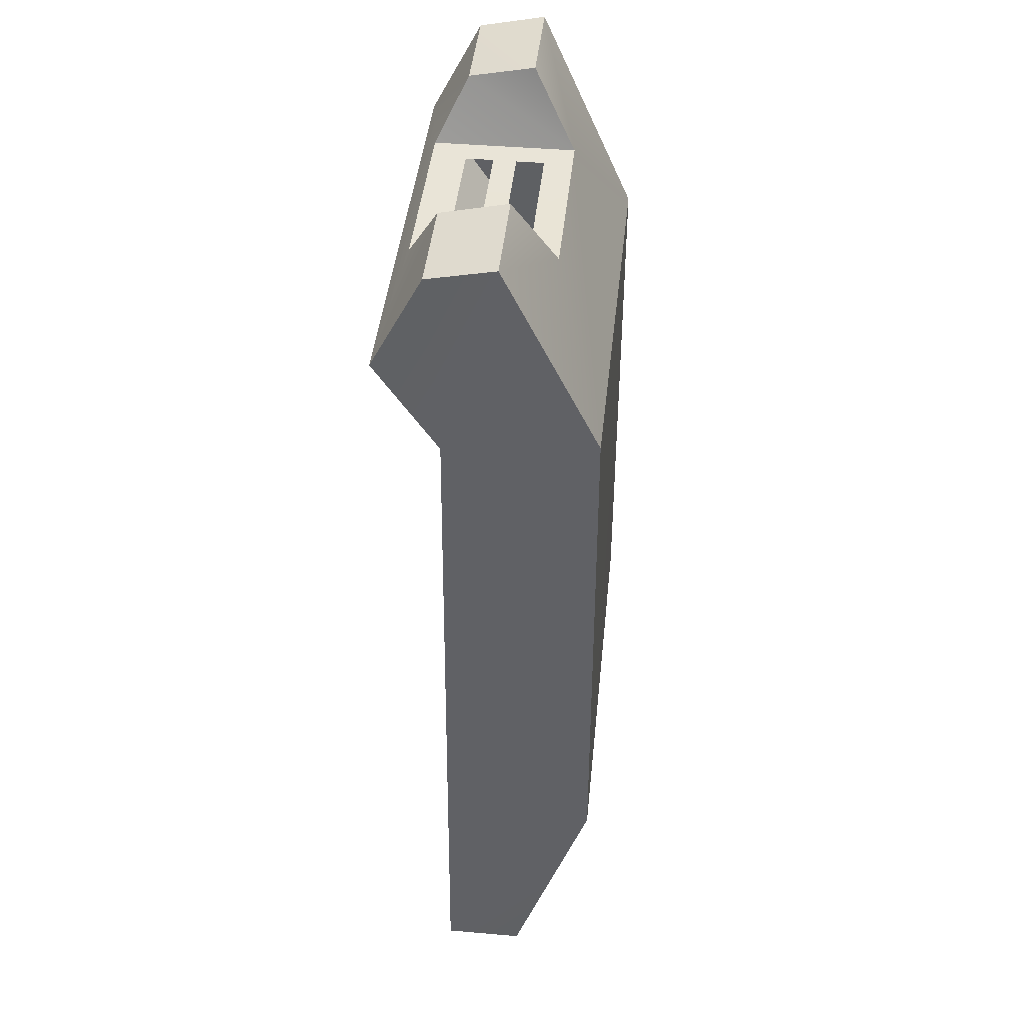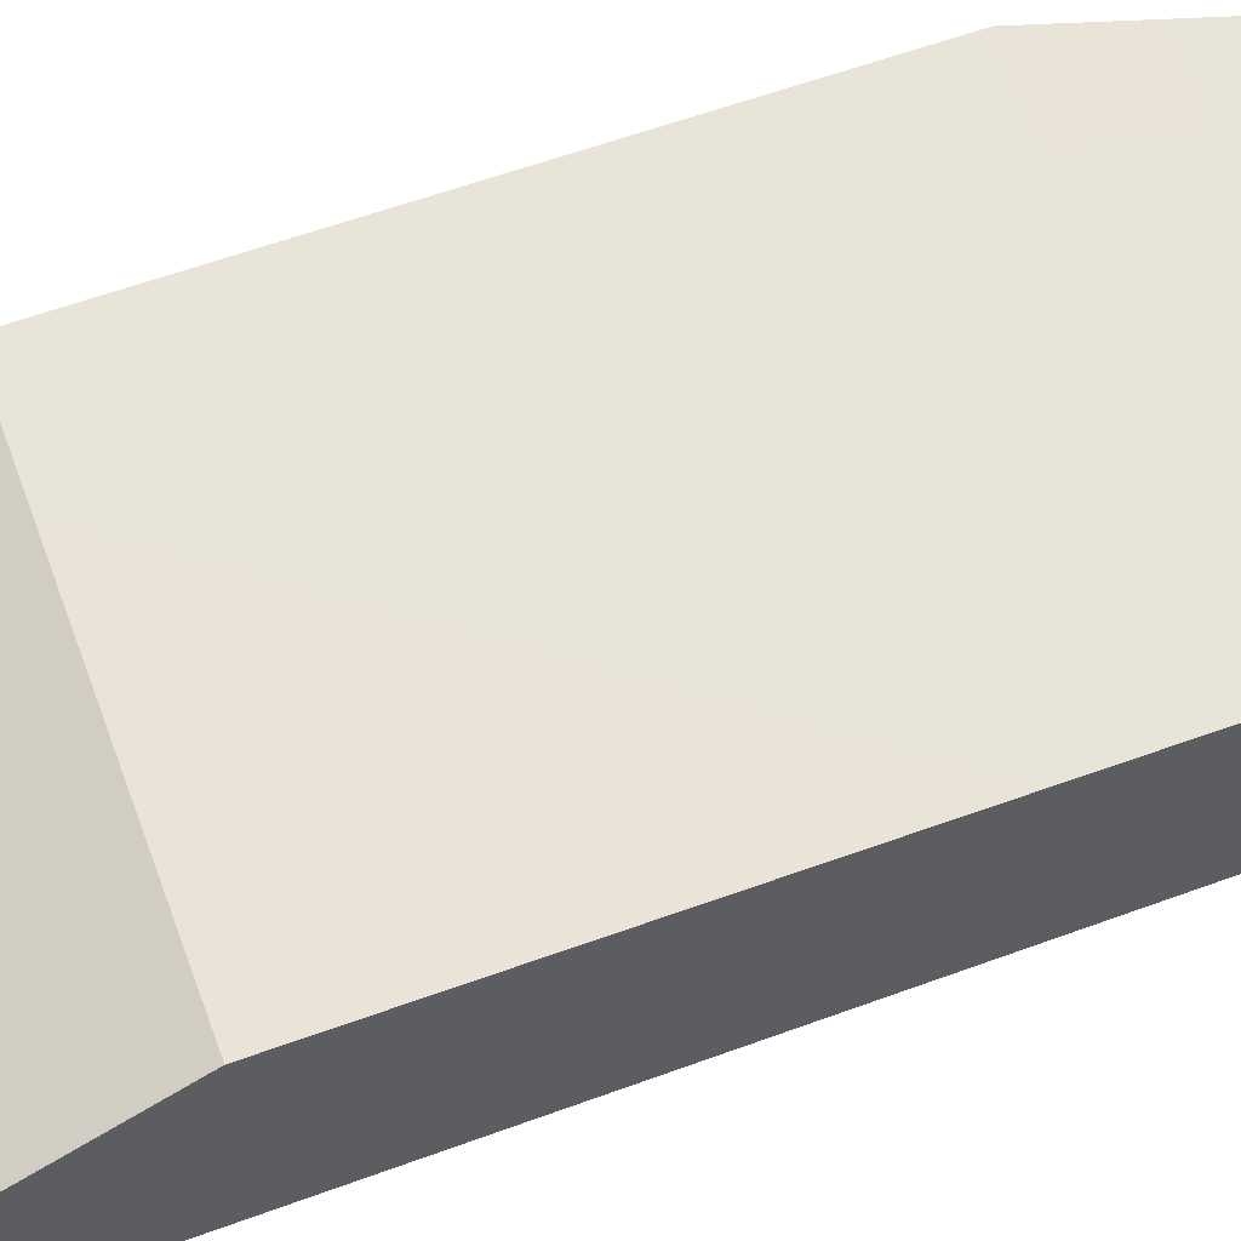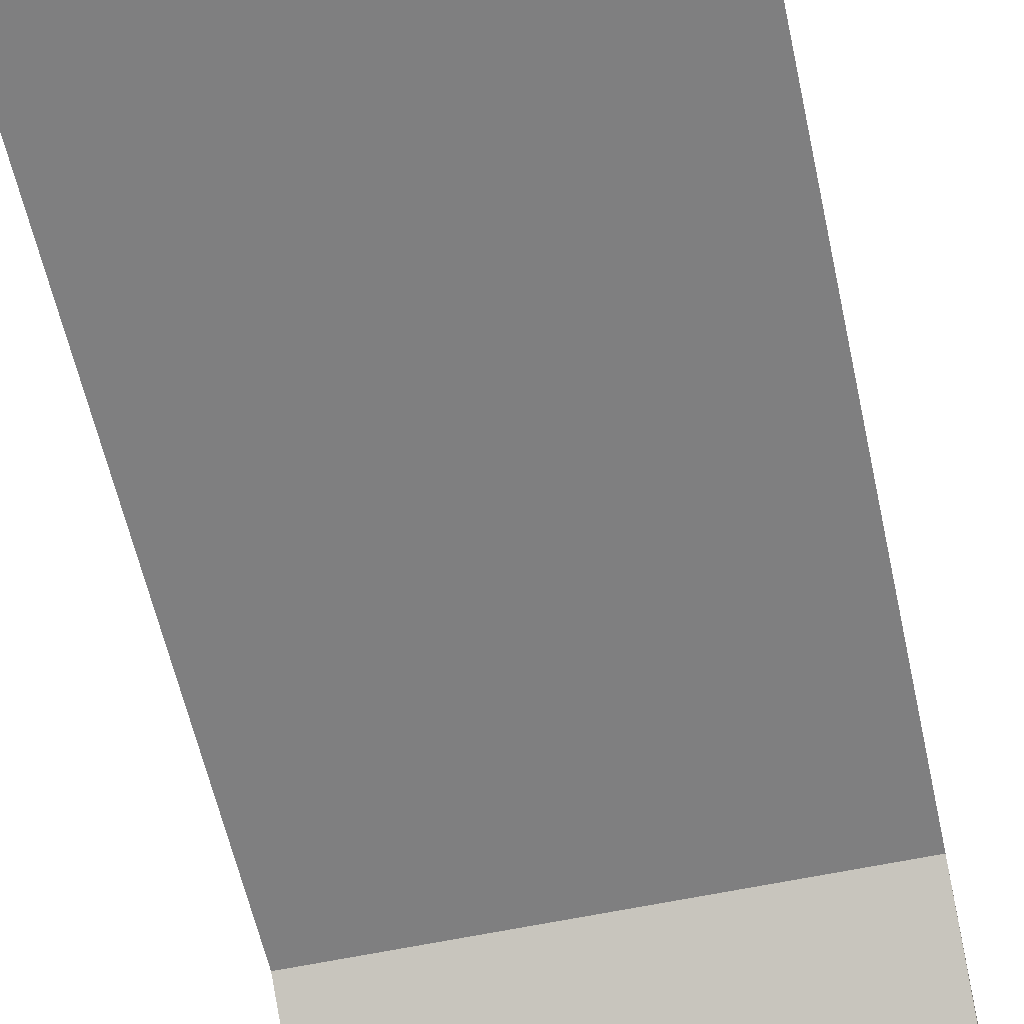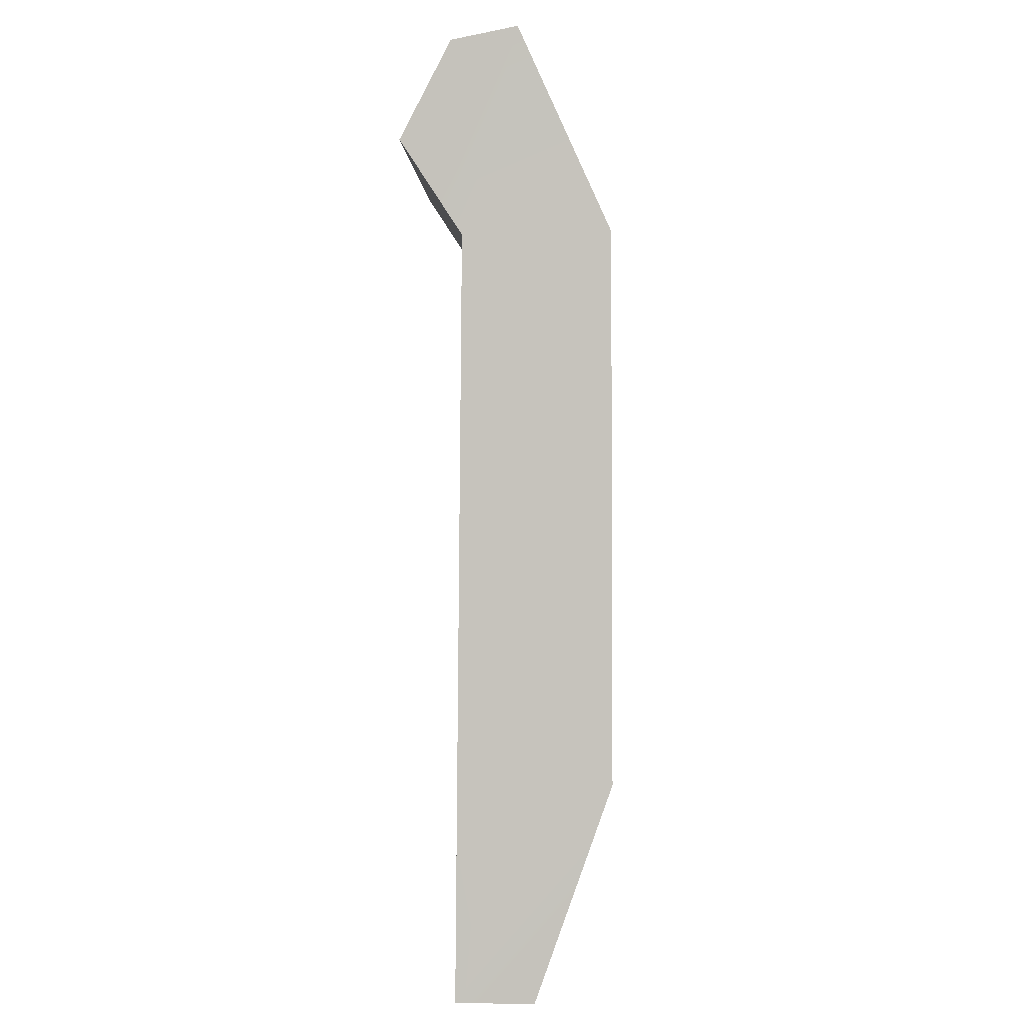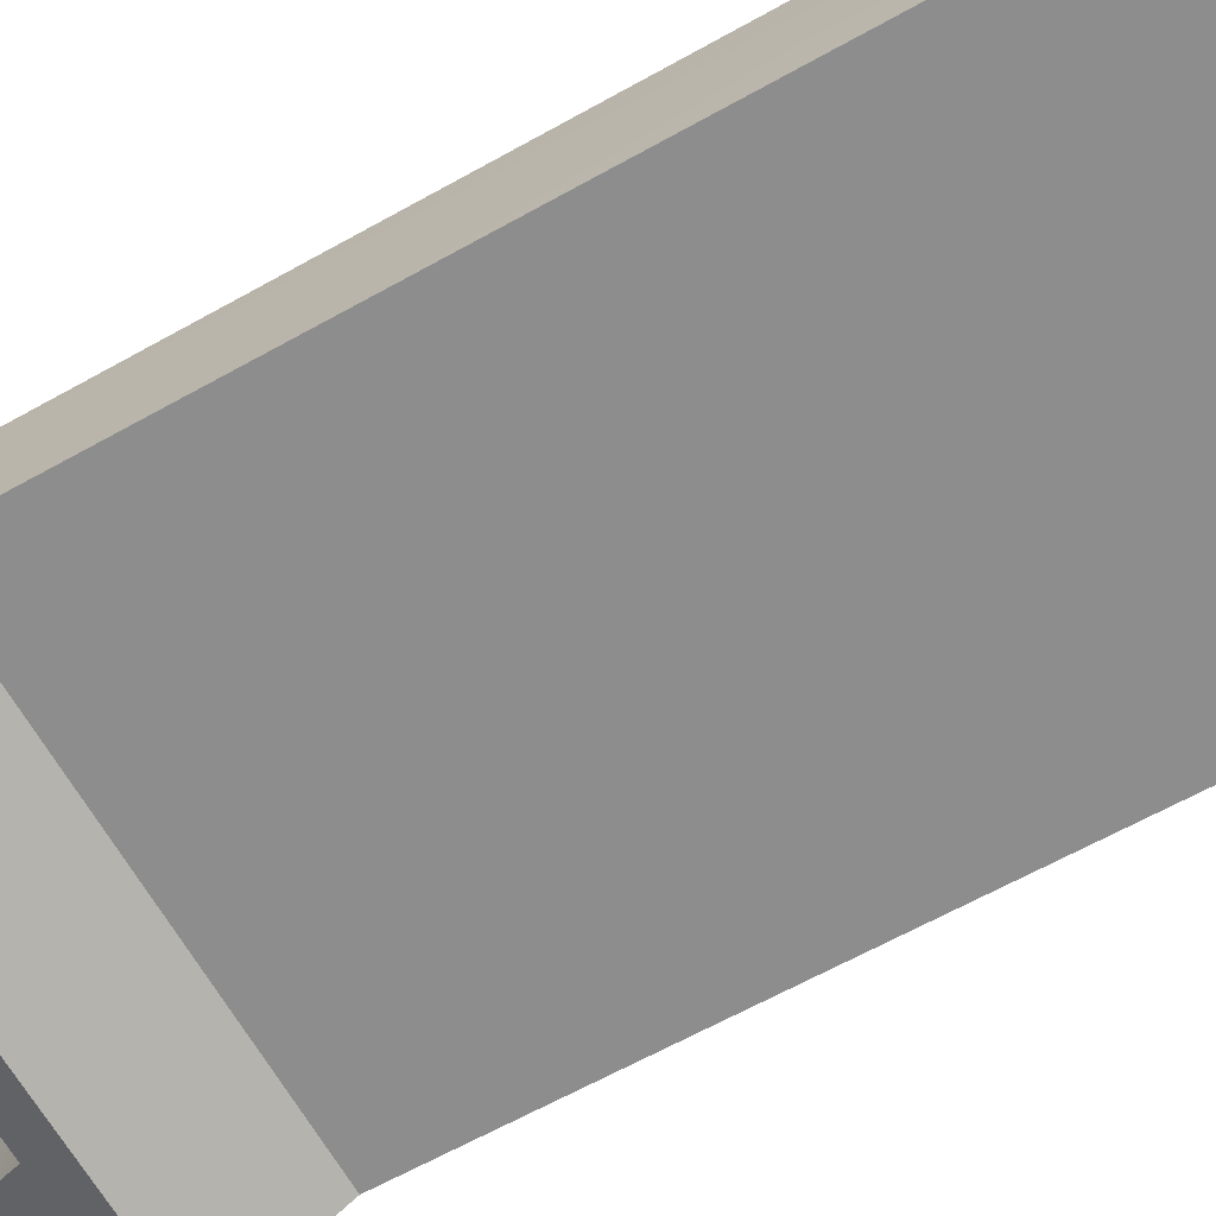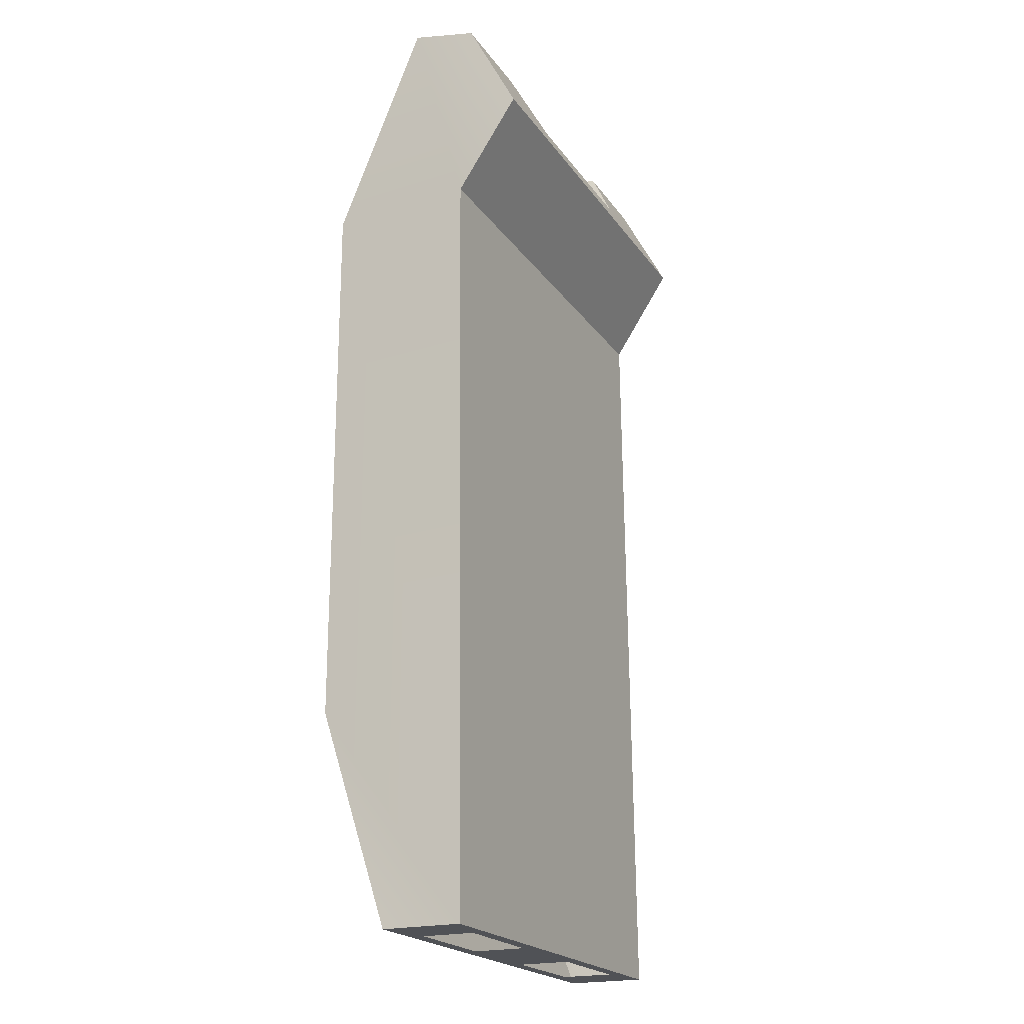
<metadata>
{"format":"obj","ext":"obj","renderer":"f3d","projection":"perspective","resolution":1024,"background":"white","views":[{"elev":42.9,"azim":95.8,"up":"+Z"},{"elev":60.8,"azim":-110.3,"up":"+Y"},{"elev":-59.6,"azim":-167.7,"up":"+Y"},{"elev":1.6,"azim":91.4,"up":"+Z"},{"elev":-64.9,"azim":119.5,"up":"+Y"},{"elev":-20.9,"azim":-64.9,"up":"+Z"}]}
</metadata>
<code>
g FourTrackShassis_CustomizePart_CorpsePart
v 0.5046 0.2386 1.129
v 0.2126 0.3343 0.9588
v 0.4802 0.4489 0.6743
v 0.2716 0.2383 1.129
v 0.5046 -0.02648 0.8773
v 0.2744 0.08908 1.099
v 0.5046 0.08908 1.099
v 0.2133 0.01625 0.9588
v 0.4802 0.4489 0.6743
v 0.5046 0.09705 -1.074
v 0.5046 0.1137 0.6644
v 0.4765 0.4539 -0.5808
v 0.5046 0.2774 -1.074
v -0.5034 0.2386 1.129
v -0.474 0.4539 0.6644
v -0.2114 0.3343 0.9588
v 0.4765 0.4539 -0.5808
v -0.5034 0.2774 -1.074
v 0.5046 0.2774 -1.074
v -0.474 0.4539 -0.5808
v 0.1539 0.2704 0.9587
v 0.2126 0.3343 0.9588
v 0.1539 0.2079 0.9586
v 0.1548 0.1559 0.9586
v 0.2133 0.01625 0.9588
v 0.1548 0.09352 0.9586
v -0.5034 -0.02648 0.8773
v 0.2133 0.01625 0.9588
v 0.5046 -0.02648 0.8773
v -0.212 0.01625 0.9588
v 0.5046 0.08908 1.099
v 0.2716 0.2383 1.129
v 0.5046 0.2386 1.129
v 0.2744 0.08908 1.099
v 0.2126 0.3343 0.9588
v 0.2744 0.08908 1.099
v 0.2133 0.01625 0.9588
v 0.2716 0.2383 1.129
v 0.5046 0.2386 1.129
v 0.5046 0.08908 1.099
v 0.5046 -0.02648 0.8773
v -0.1526 0.2704 0.9587
v -0.2114 0.3343 0.9588
v -0.1527 0.2079 0.9586
v -0.1536 0.1559 0.9586
v -0.212 0.01625 0.9588
v -0.1535 0.09352 0.9586
v 0.3803 0.1272 -1.074
v 0.5046 0.2774 -1.074
v 0.3803 0.2456 -1.074
v 0.5046 0.09705 -1.074
v -0.5034 0.1137 0.6644
v 0.5046 0.09705 -1.074
v -0.5034 0.09705 -1.074
v 0.5046 0.1137 0.6644
v -0.474 0.4539 0.6644
v 0.4765 0.4539 -0.5808
v 0.4802 0.4489 0.6743
v -0.474 0.4539 -0.5808
v -0.2704 0.2383 1.129
v -0.5034 -0.02648 0.8773
v -0.2732 0.08908 1.099
v -0.212 0.01625 0.9588
v -0.5034 0.08908 1.099
v -0.474 0.4539 -0.5808
v -0.5034 0.09705 -1.074
v -0.5034 0.2774 -1.074
v -0.474 0.4539 0.6644
v -0.5034 0.1137 0.6644
v -0.5034 0.08908 1.099
v -0.2704 0.2383 1.129
v -0.2732 0.08908 1.099
v -0.5034 0.2386 1.129
v -0.2114 0.3343 0.9588
v -0.2732 0.08908 1.099
v -0.2704 0.2383 1.129
v -0.212 0.01625 0.9588
v -0.5034 0.08908 1.099
v -0.5034 -0.02648 0.8773
v -0.5034 0.2386 1.129
v -0.1237 0.2471 -1.074
v -0.5034 0.2774 -1.074
v -0.3791 0.2456 -1.074
v 0.1249 0.2471 -1.074
v -0.3791 0.1272 -1.074
v -0.5034 0.09705 -1.074
v -0.1237 0.1285 -1.074
v 0.1249 0.1285 -1.074
v 0.5046 -0.02648 0.8773
v -0.5034 0.1137 0.6644
v -0.5034 -0.02648 0.8773
v 0.5046 0.1137 0.6644
g FourTrackShassis_CustomizePart_CorpsePart_0
f 3 2 1
f 2 4 1
f 7 6 5
f 8 5 6
f 11 10 9
f 13 12 10
f 10 12 9
f 16 15 14
f 2 3 16
f 15 16 3
f 19 18 17
f 20 17 18
f 23 22 21
f 26 25 24
f 29 28 27
f 30 27 28
f 33 32 31
f 34 31 32
f 37 36 35
f 38 35 36
f 9 39 11
f 39 40 11
f 40 41 11
f 21 22 42
f 43 42 22
f 45 24 44
f 23 44 24
f 25 26 46
f 47 46 26
f 50 49 48
f 51 48 49
f 54 53 52
f 55 52 53
f 58 57 56
f 59 56 57
f 60 16 14
f 63 62 61
f 64 61 62
f 67 66 65
f 65 66 68
f 66 69 68
f 44 43 45
f 46 45 43
f 46 47 45
f 72 71 70
f 73 70 71
f 76 75 74
f 77 74 75
f 79 78 69
f 78 80 69
f 80 68 69
f 83 82 81
f 81 82 84
f 84 82 50
f 50 82 49
f 86 82 85
f 83 85 82
f 85 87 86
f 48 51 88
f 88 51 87
f 87 51 86
f 84 88 81
f 87 81 88
f 91 90 89
f 92 89 90
f 25 22 24
f 23 24 22
f 42 43 44

</code>
